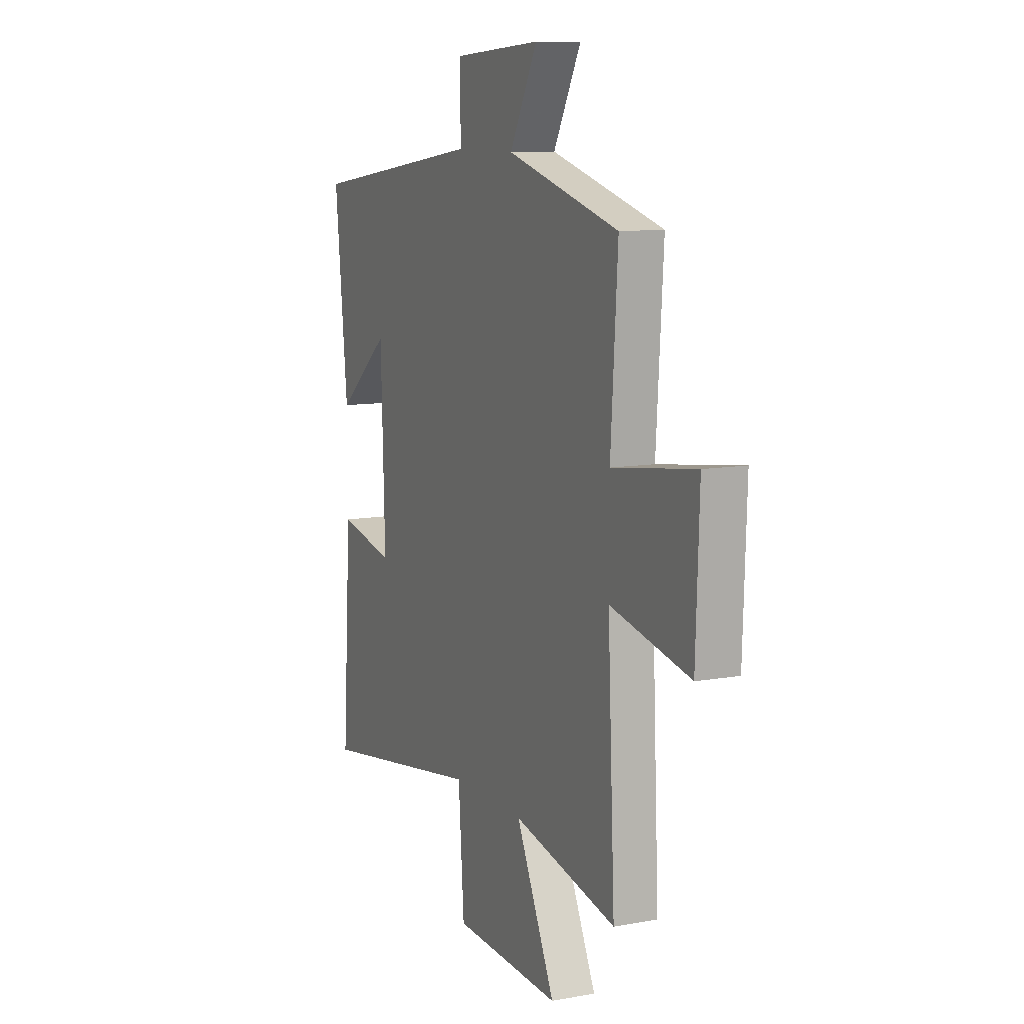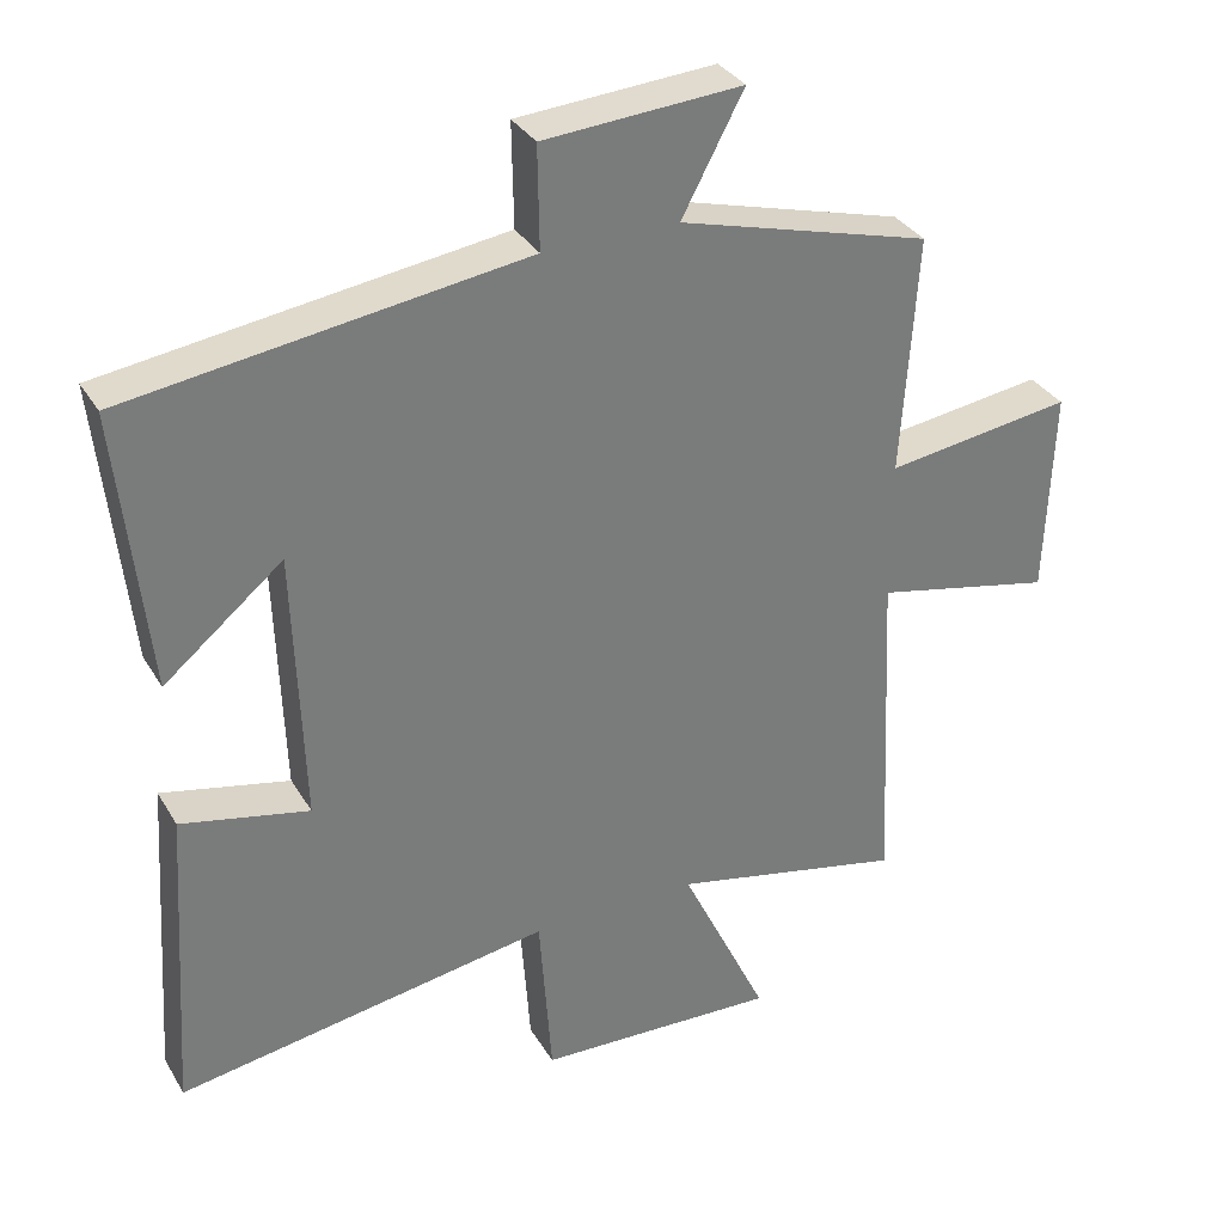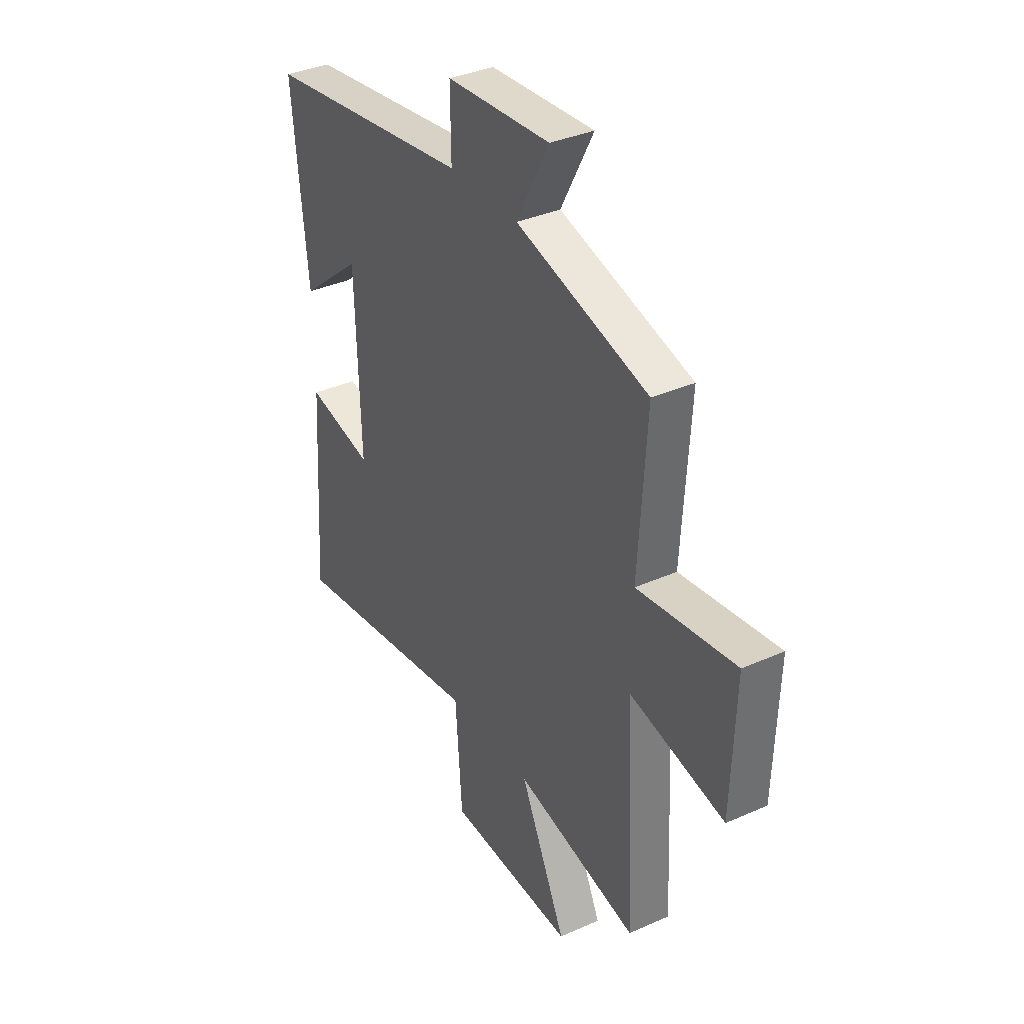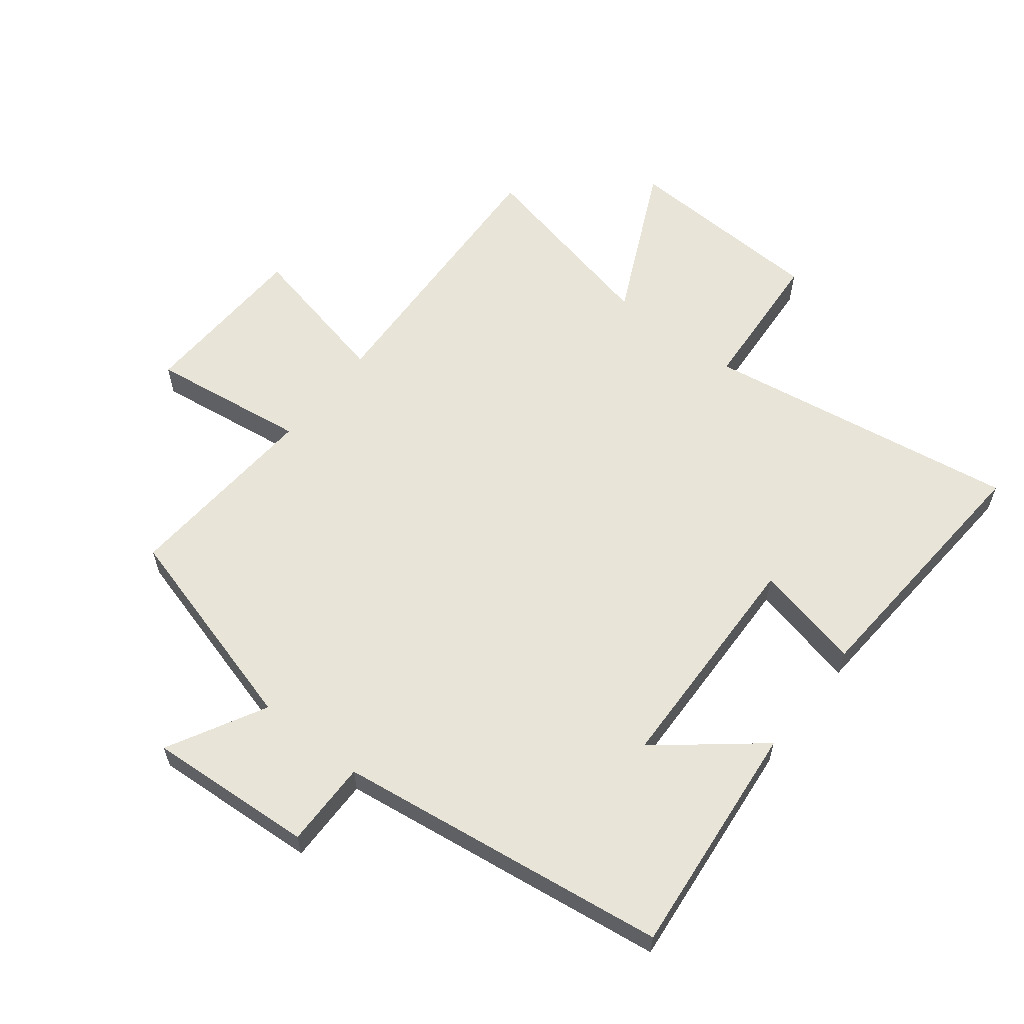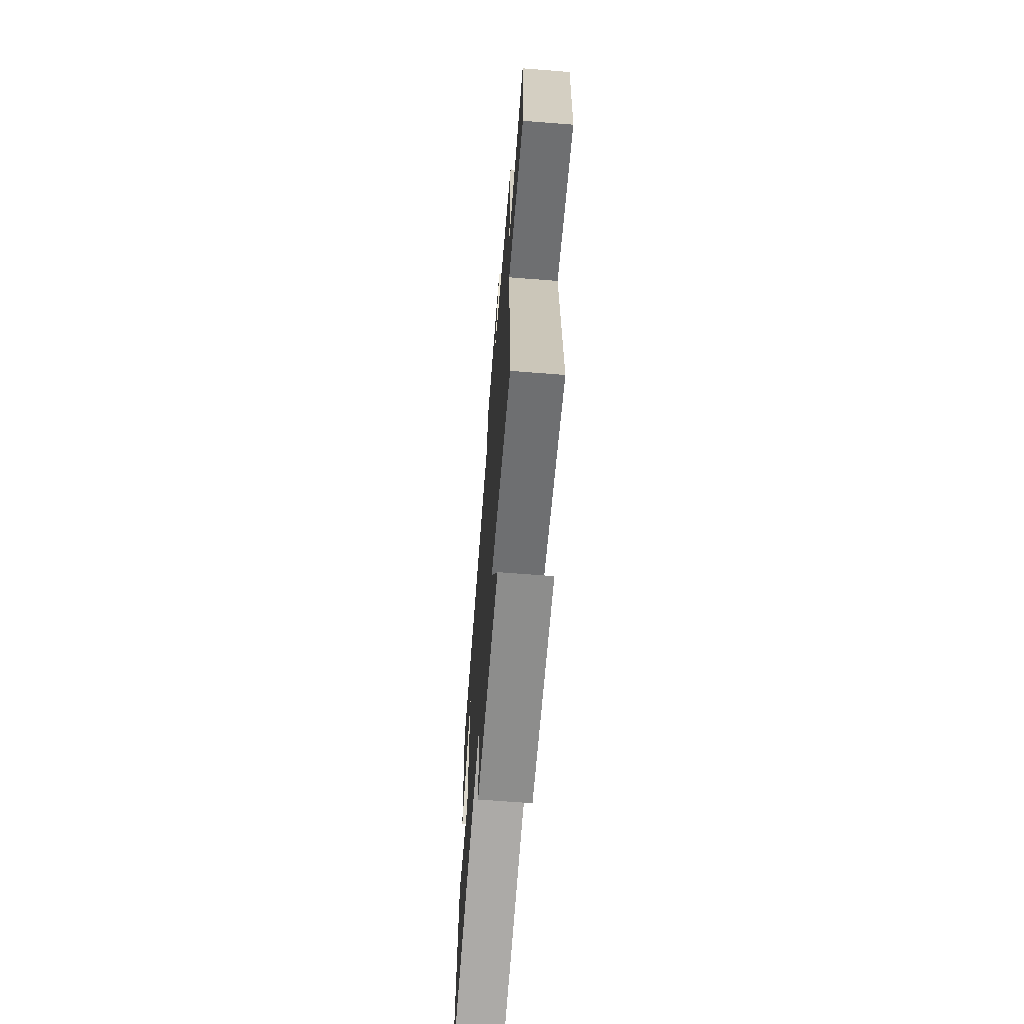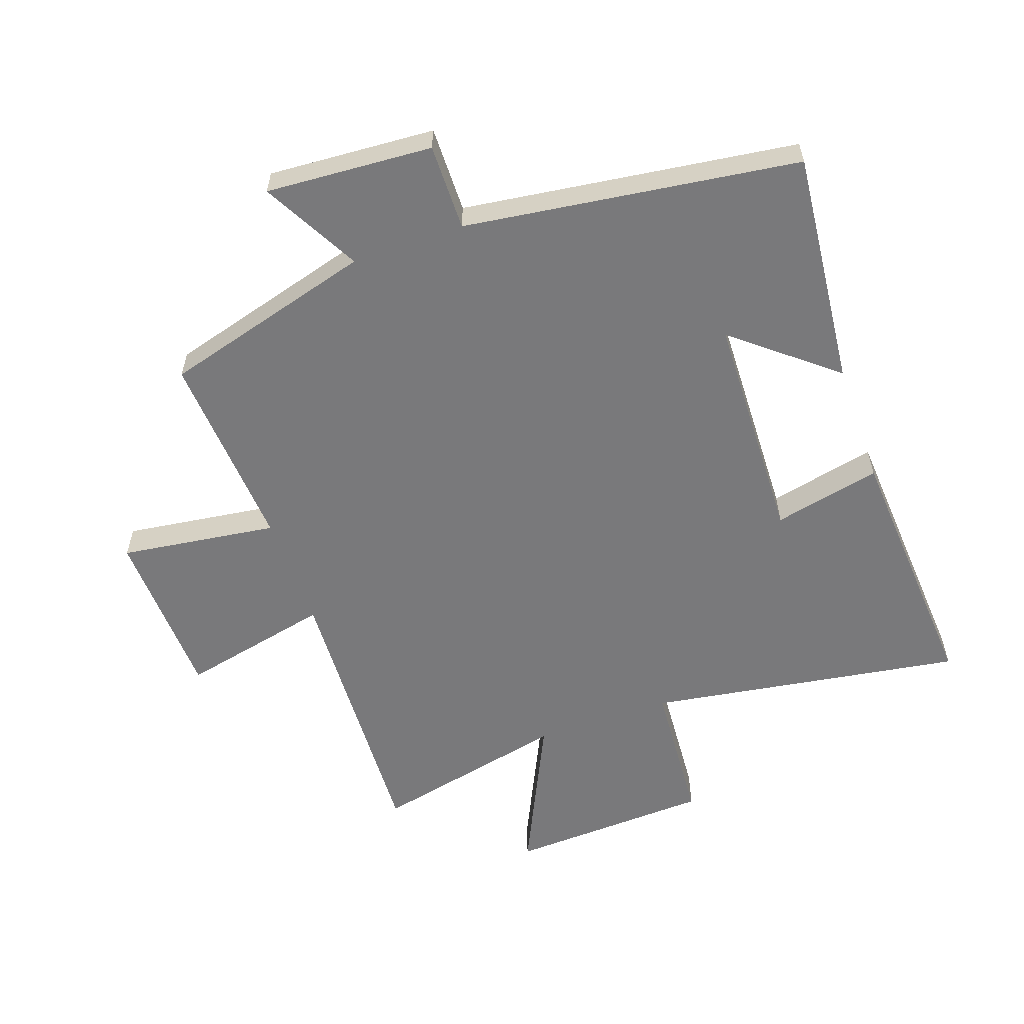
<metadata>
{"format":"obj","ext":"obj","renderer":"f3d","projection":"perspective","resolution":1024,"background":"white","views":[{"elev":10.2,"azim":-114.9,"up":"+Z"},{"elev":33.2,"azim":153.5,"up":"+Z"},{"elev":35.7,"azim":-120.4,"up":"+Z"},{"elev":60.0,"azim":38.2,"up":"+Y"},{"elev":-66.9,"azim":-94.5,"up":"+Z"},{"elev":-57.9,"azim":19.5,"up":"+Y"}]}
</metadata>
<code>
v -0.521 0.07 0.405
v -0.179 0.07 0.5
v -0.263 0.07 0.657
v 0.005 0.07 0.639
v 0.003 0.07 0.5
v 0.539 0.07 0.426
v 0.5 0.07 0.046
v 0.339 0.07 0.178
v 0.327 0.07 -0.194
v 0.5 0.07 -0.156
v 0.528 0.07 -0.581
v 0.02 0.07 -0.5
v 0.003 0.07 -0.736
v -0.325 0.07 -0.75
v -0.206 0.07 -0.5
v -0.522 0.07 -0.569
v -0.5 0.07 -0.11
v -0.743 0.07 -0.163
v -0.753 0.07 0.117
v -0.5 0.07 0.082
v -0.521 0 0.405
v -0.179 0 0.5
v -0.263 0 0.657
v 0.005 0 0.639
v 0.003 0 0.5
v 0.539 0 0.426
v 0.5 0 0.046
v 0.339 0 0.178
v 0.327 0 -0.194
v 0.5 0 -0.156
v 0.528 0 -0.581
v 0.02 0 -0.5
v 0.003 0 -0.736
v -0.325 0 -0.75
v -0.206 0 -0.5
v -0.522 0 -0.569
v -0.5 0 -0.11
v -0.743 0 -0.163
v -0.753 0 0.117
v -0.5 0 0.082
f 17 18 19 20
f 15 16 17
f 15 17 20
f 12 13 14 15
f 12 15 20 1
f 9 10 11 12
f 8 9 12 1
f 5 6 7 8
f 2 3 4 5
f 1 2 5 8
f 40 39 38 37
f 37 36 35
f 40 37 35
f 35 34 33 32
f 21 40 35 32
f 32 31 30 29
f 21 32 29 28
f 28 27 26 25
f 25 24 23 22
f 28 25 22 21
f 1 21 22 2
f 2 22 23 3
f 3 23 24 4
f 4 24 25 5
f 5 25 26 6
f 6 26 27 7
f 7 27 28 8
f 8 28 29 9
f 9 29 30 10
f 10 30 31 11
f 11 31 32 12
f 12 32 33 13
f 13 33 34 14
f 14 34 35 15
f 15 35 36 16
f 16 36 37 17
f 17 37 38 18
f 18 38 39 19
f 19 39 40 20
f 20 40 21 1

</code>
